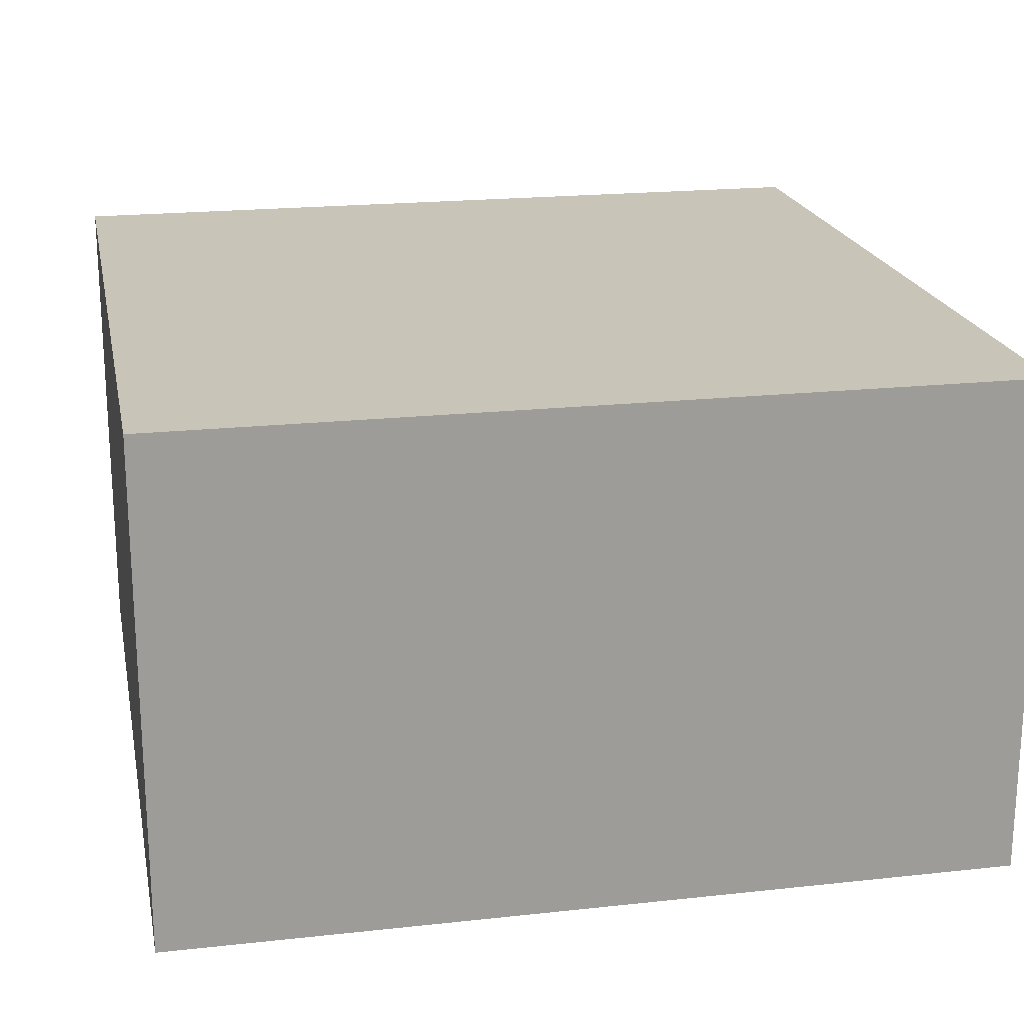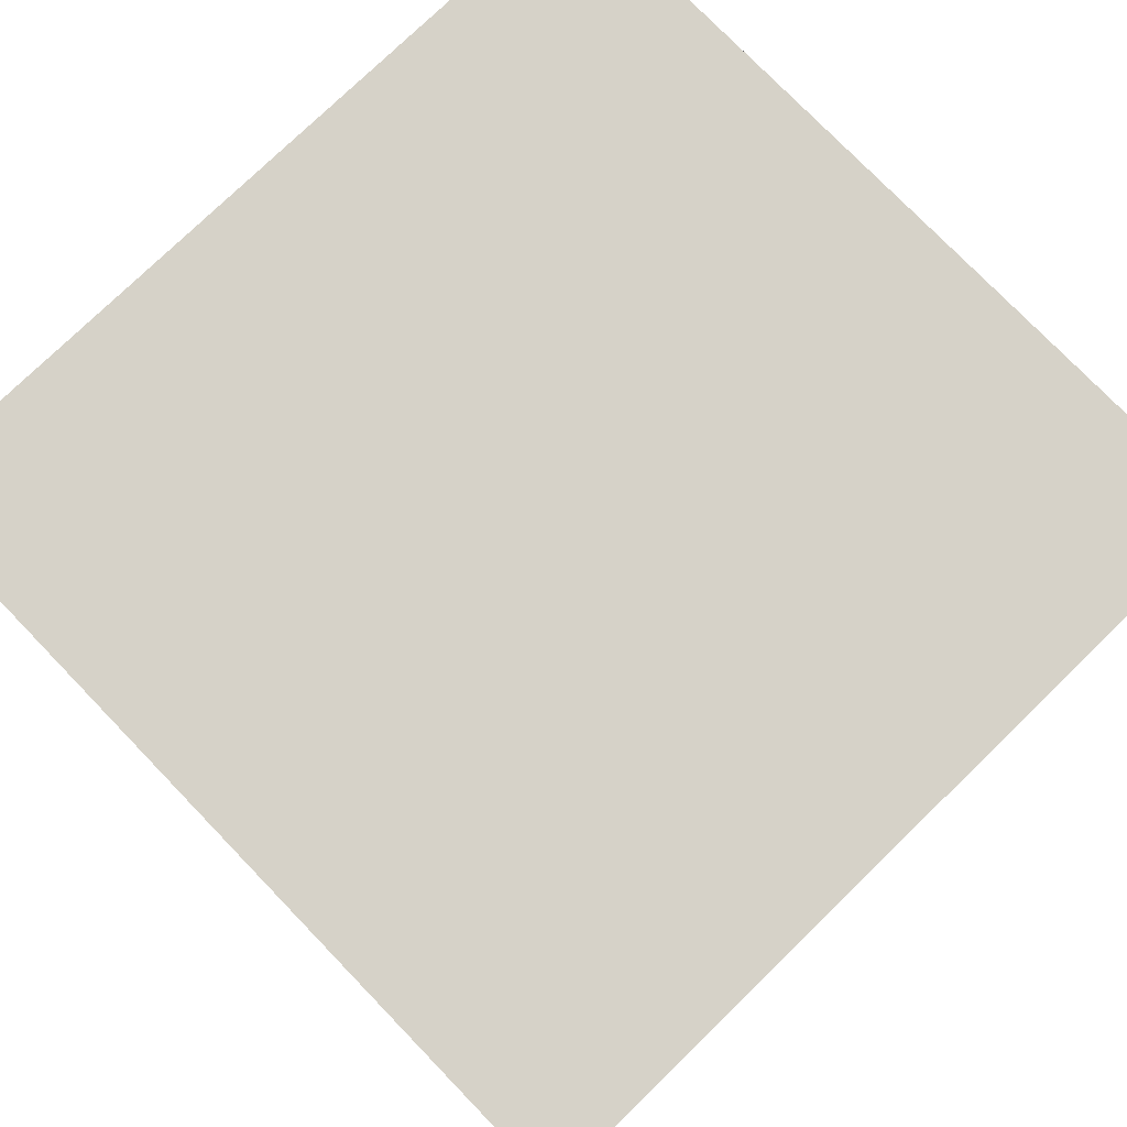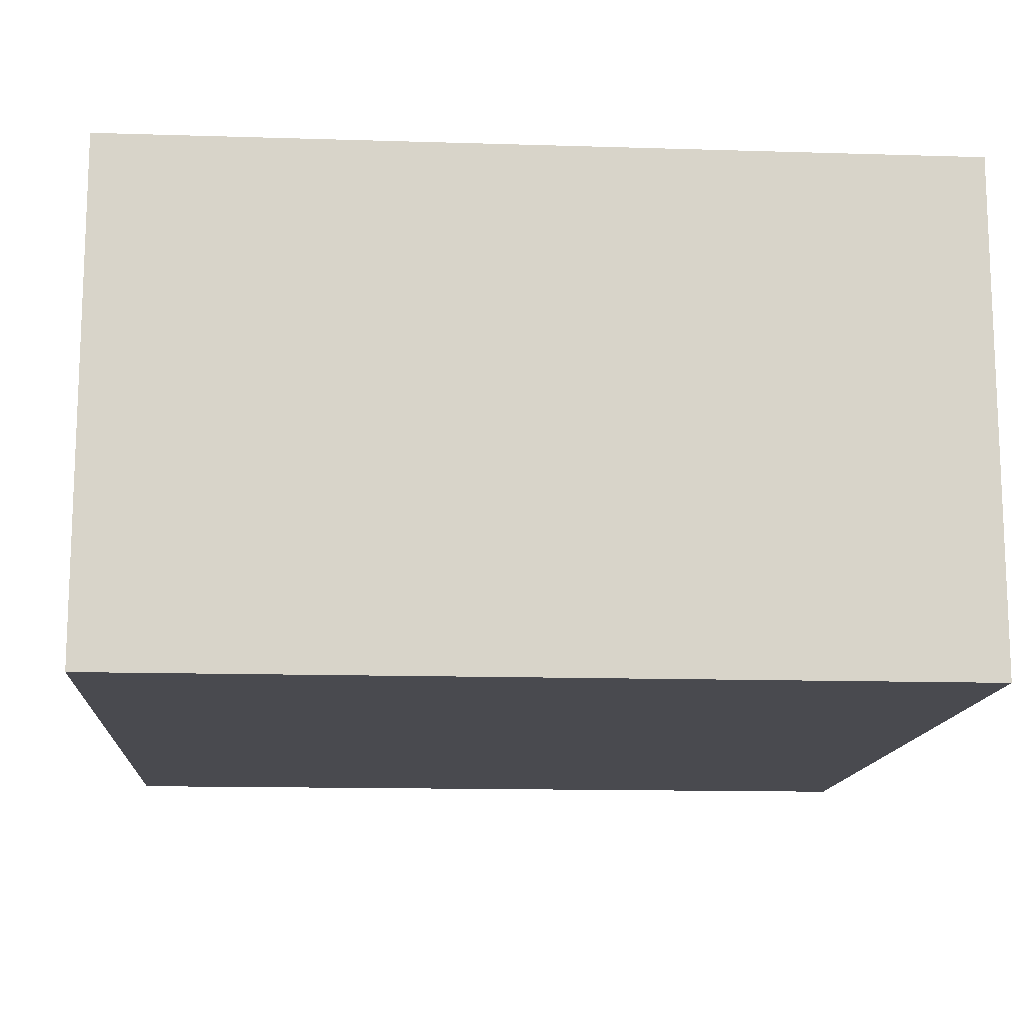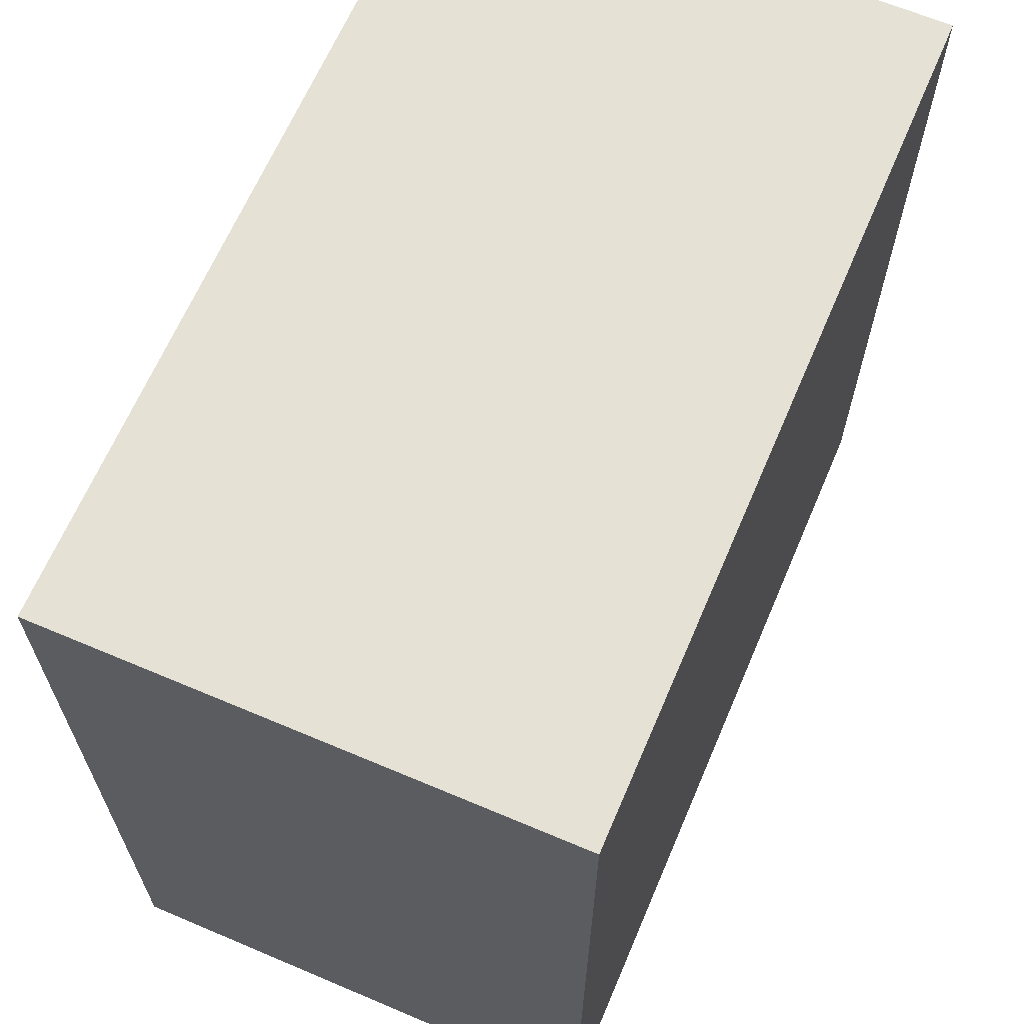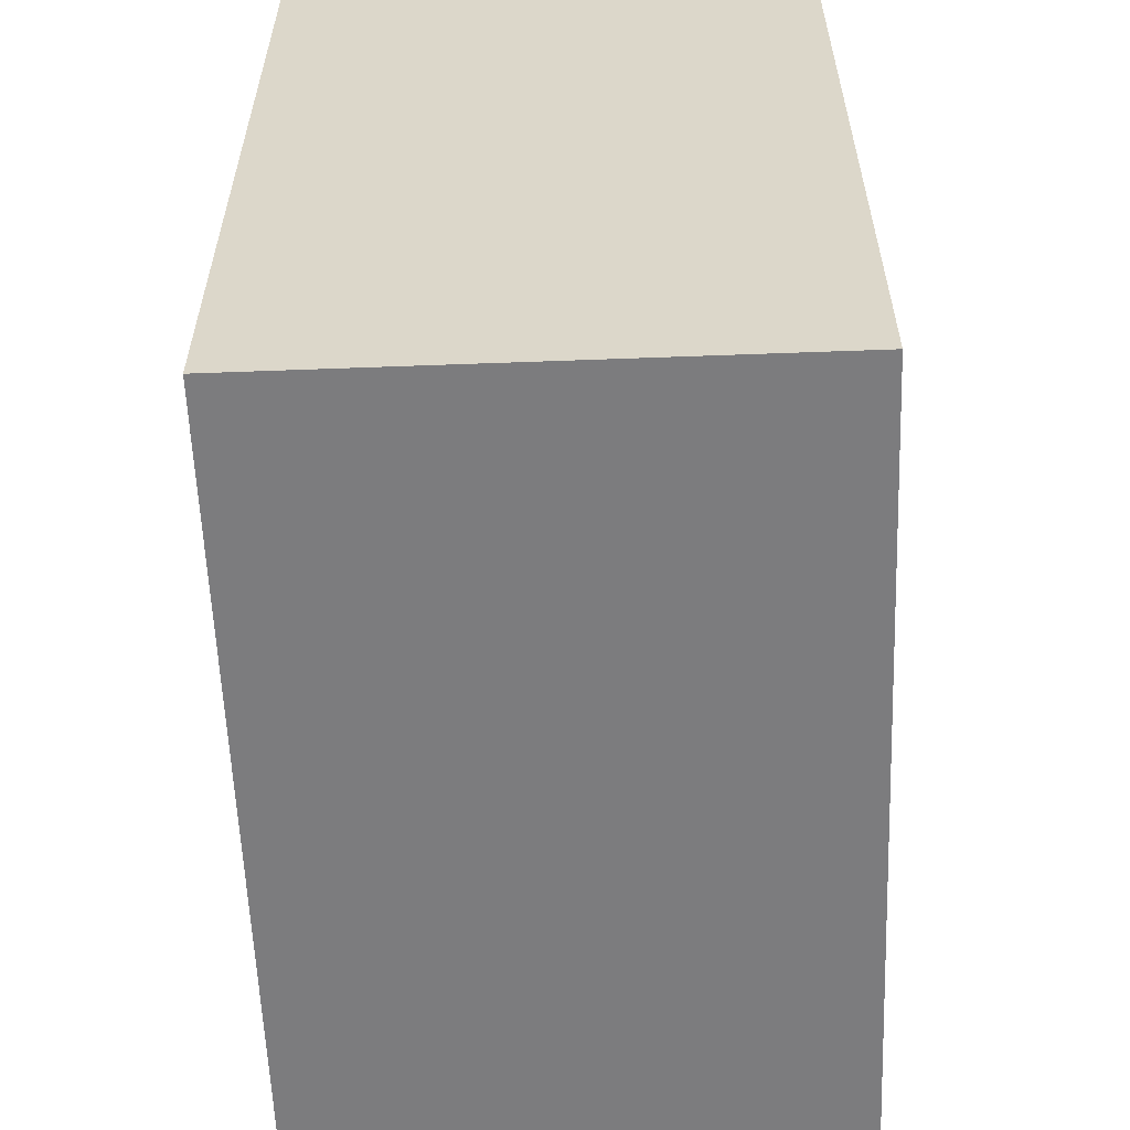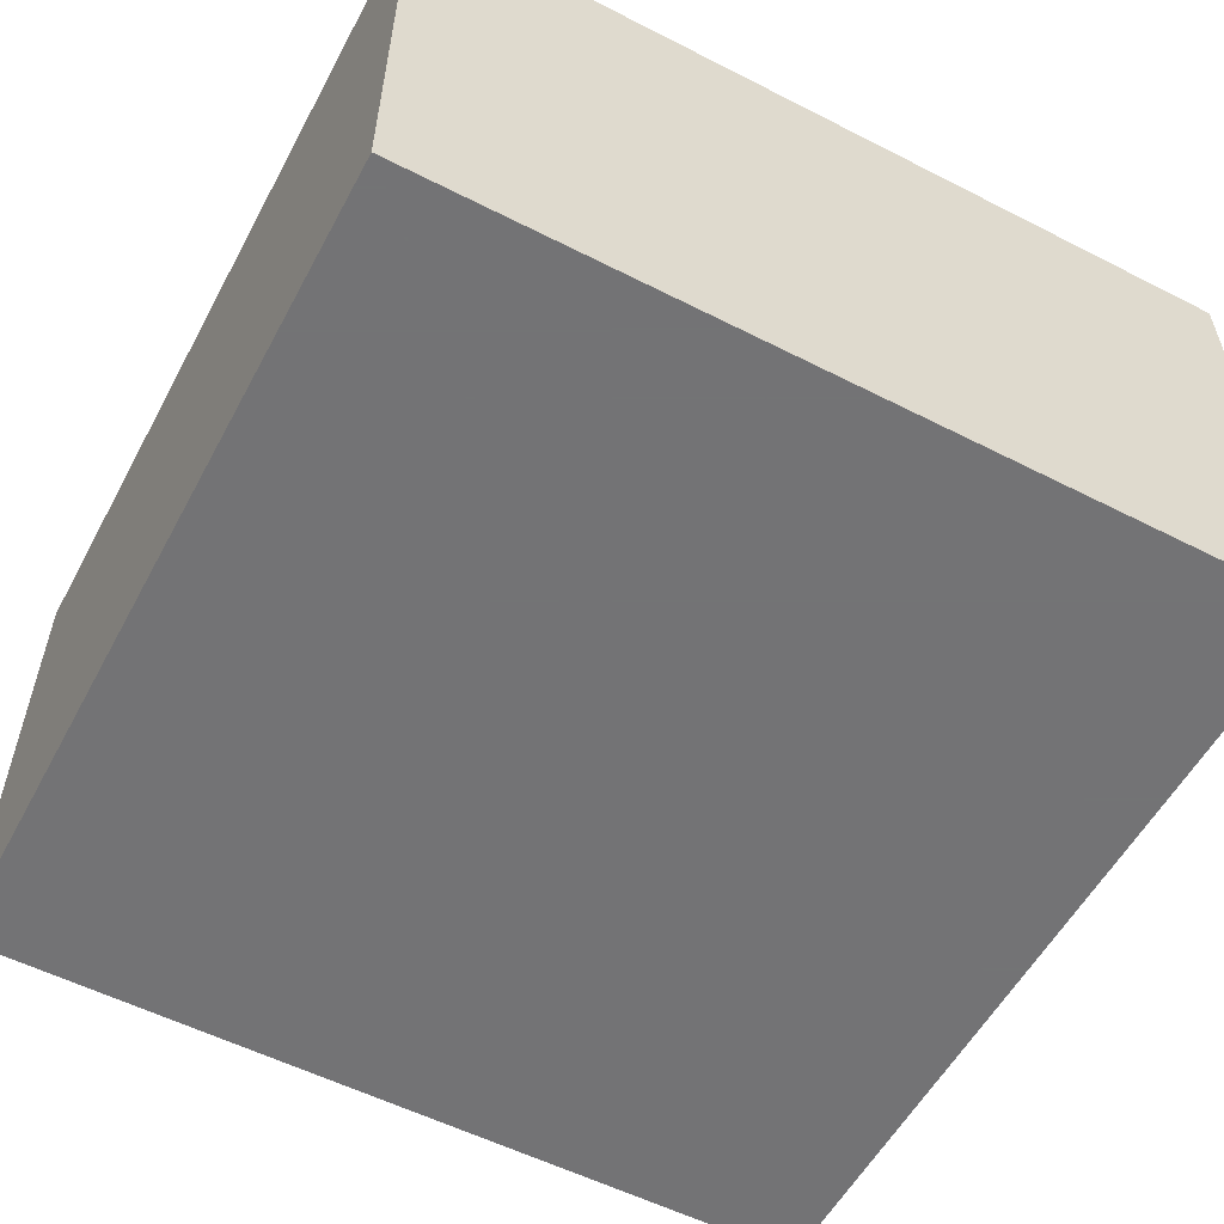
<metadata>
{"format":"obj","ext":"obj","renderer":"f3d","projection":"perspective","resolution":1024,"background":"white","views":[{"elev":20.2,"azim":168.7,"up":"+Y"},{"elev":77.5,"azim":-134.1,"up":"+Y"},{"elev":-13.6,"azim":-4.0,"up":"+Y"},{"elev":65.1,"azim":-66.9,"up":"+Z"},{"elev":-58.9,"azim":-87.8,"up":"+Z"},{"elev":-56.0,"azim":151.9,"up":"+Y"}]}
</metadata>
<code>
v 1 1.8 -1
v 1 3 -1
v 1 1.8 -3
v 1 3 -3
v 3 1.8 -1
v 3 3 -1
v 3 1.8 -3
v 3 3 -3
v 1 2.2 -1
v 3 2.2 -1
v 3 2.2 -3
v 1 2.2 -3
f 2 4 12 3 1 9
f 4 8 11 7 3 12
f 8 6 10 5 7 11
f 6 2 9 1 5 10
f 1 3 7 5
f 6 8 4 2

</code>
